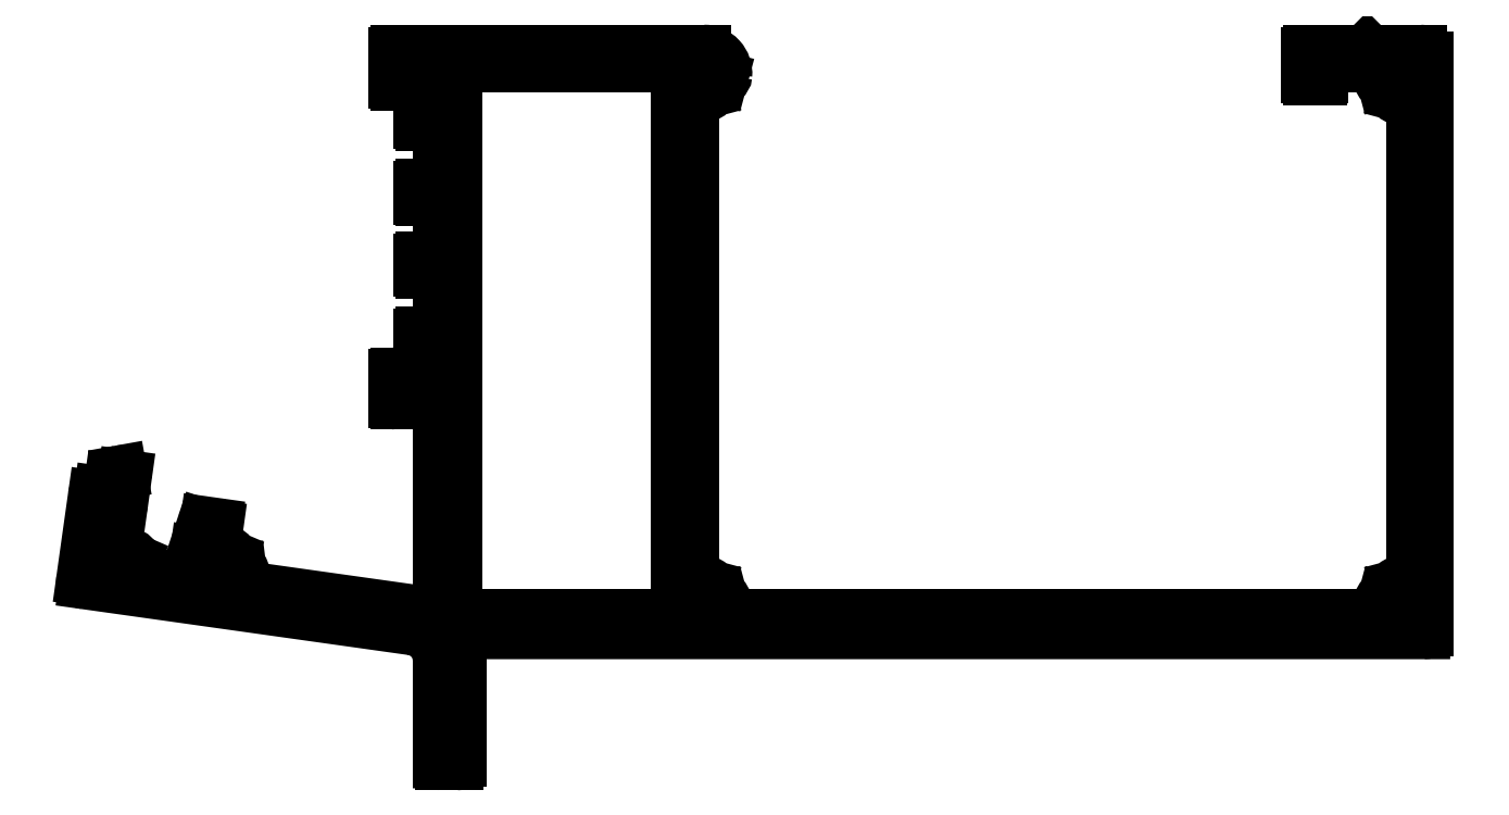
<metadata>
{"format":"dxf","ext":"dxf","renderer":"ezdxf+matplotlib","layout":"modelspace","background":"white","min_lineweight":24,"dpi":150}
</metadata>
<code>
0
SECTION
2
ENTITIES
0
LINE
8
0
10
1626
20
1916
30
0
11
1626
21
1909
31
0
0
LINE
8
0
10
1626
20
1909
30
0
11
1621
21
1909
31
0
0
LINE
8
0
10
1621
20
1909
30
0
11
1621
21
1911
31
0
0
ARC
8
0
10
1621
20
1911
30
0
40
0.3
50
0
51
90
0
LINE
8
0
10
1621
20
1912
30
0
11
1620
21
1912
31
0
0
ARC
8
0
10
1620
20
1911
30
0
40
0.3
50
90
51
180
0
LINE
8
0
10
1619
20
1911
30
0
11
1619
21
1908
31
0
0
ARC
8
0
10
1620
20
1908
30
0
40
0.3
50
180
51
270
0
LINE
8
0
10
1620
20
1907
30
0
11
1626
21
1907
31
0
0
LINE
8
0
10
1626
20
1907
30
0
11
1626
21
1877
31
0
0
ARC
8
0
10
1624
20
1877
30
0
40
2
50
262
51
0.006798
0
LINE
8
0
10
1596
20
1879
30
0
11
1624
21
1875
31
0
0
ARC
8
0
10
1596
20
1879
30
0
40
0.3
50
147.7
51
262
0
ARC
8
0
10
1593
20
1881
30
0
40
3.3
50
327.7
51
356.7
0
ARC
8
0
10
1596
20
1881
30
0
40
0.5
50
356.7
51
97
0
LINE
8
0
10
1596
20
1882
30
0
11
1595
21
1882
31
0
0
ARC
8
0
10
1595
20
1881
30
0
40
0.3
50
97
51
173.5
0
ARC
8
0
10
1595
20
1881
30
0
40
0.4
50
81.69
51
252
0
ARC
8
0
10
1593
20
1881
30
0
40
1.8
50
279.9
51
334.1
0
ARC
8
0
10
1593
20
1880
30
0
40
0.4
50
2.018
51
172.2
0
ARC
8
0
10
1593
20
1881
30
0
40
1.8
50
179.7
51
254.3
0
ARC
8
0
10
1591
20
1882
30
0
40
0.4
50
261.8
51
71.98
0
ARC
8
0
10
1593
20
1881
30
0
40
1.8
50
99.91
51
154.1
0
ARC
8
0
10
1593
20
1883
30
0
40
0.4
50
182
51
352.3
0
ARC
8
0
10
1593
20
1883
30
0
40
0.3
50
260.5
51
337
0
LINE
8
0
10
1594
20
1883
30
0
11
1594
21
1884
31
0
0
ARC
8
0
10
1593
20
1884
30
0
40
0.5
50
337
51
77.29
0
ARC
8
0
10
1593
20
1881
30
0
40
3.3
50
77.29
51
106.3
0
ARC
8
0
10
1592
20
1885
30
0
40
0.3
50
172
51
286.3
0
LINE
8
0
10
1592
20
1885
30
0
11
1592
21
1888
31
0
0
ARC
8
0
10
1592
20
1888
30
0
40
0.3
50
352
51
82
0
LINE
8
0
10
1592
20
1889
30
0
11
1591
21
1889
31
0
0
ARC
8
0
10
1591
20
1888
30
0
40
0.5
50
82
51
161.7
0
LINE
8
0
10
1590
20
1888
30
0
11
1589
21
1885
31
0
0
ARC
8
0
10
1589
20
1885
30
0
40
0.3
50
161.7
51
262
0
LINE
8
0
10
1589
20
1884
30
0
11
1590
21
1884
31
0
0
LINE
8
0
10
1589
20
1880
30
0
11
1590
21
1884
31
0
0
LINE
8
0
10
1579
20
1881
30
0
11
1589
21
1880
31
0
0
ARC
8
0
10
1579
20
1882
30
0
40
0.5
50
156.7
51
262
0
LINE
8
0
10
1579
20
1882
30
0
11
1579
21
1883
31
0
0
ARC
8
0
10
1579
20
1883
30
0
40
0.55
50
336.7
51
129.1
0
ARC
8
0
10
1577
20
1886
30
0
40
2.237
50
265.4
51
309.1
0
ARC
8
0
10
1577
20
1883
30
0
40
0.5
50
85.4
51
91.07
0
ARC
8
0
10
1577
20
1886
30
0
40
2.3
50
112.8
51
271.1
0
ARC
8
0
10
1576
20
1889
30
0
40
0.8
50
292.8
51
352
0
LINE
8
0
10
1576
20
1889
30
0
11
1576
21
1888
31
0
0
ARC
8
0
10
1576
20
1889
30
0
40
0.8
50
352
51
82
0
LINE
8
0
10
1576
20
1890
30
0
11
1576
21
1890
31
0
0
ARC
8
0
10
1576
20
1890
30
0
40
0.3
50
172
51
262
0
LINE
8
0
10
1576
20
1891
30
0
11
1575
21
1890
31
0
0
ARC
8
0
10
1576
20
1891
30
0
40
0.3
50
82
51
172
0
LINE
8
0
10
1577
20
1892
30
0
11
1576
21
1892
31
0
0
ARC
8
0
10
1577
20
1892
30
0
40
0.8
50
262
51
352
0
LINE
8
0
10
1578
20
1896
30
0
11
1578
21
1892
31
0
0
ARC
8
0
10
1577
20
1896
30
0
40
0.6
50
352
51
100.2
0
LINE
8
0
10
1577
20
1897
30
0
11
1577
21
1897
31
0
0
ARC
8
0
10
1578
20
1895
30
0
40
1.5
50
100.2
51
172
0
LINE
8
0
10
1576
20
1895
30
0
11
1576
21
1894
31
0
0
ARC
8
0
10
1575
20
1894
30
0
40
0.8
50
261.8
51
352
0
LINE
8
0
10
1575
20
1893
30
0
11
1574
21
1893
31
0
0
ARC
8
0
10
1574
20
1893
30
0
40
0.8
50
82
51
172
0
LINE
8
0
10
1573
20
1893
30
0
11
1572
21
1880
31
0
0
ARC
8
0
10
1572
20
1880
30
0
40
0.5
50
172
51
262
0
LINE
8
0
10
1572
20
1880
30
0
11
1622
21
1873
31
0
0
ARC
8
0
10
1621
20
1868
30
0
40
5
50
360
51
82
0
LINE
8
0
10
1626
20
1868
30
0
11
1626
21
1853
31
0
0
ARC
8
0
10
1626
20
1853
30
0
40
0.3
50
180
51
270
0
LINE
8
0
10
1626
20
1852
30
0
11
1629
21
1852
31
0
0
ARC
8
0
10
1629
20
1853
30
0
40
0.5
50
270
51
4.038e-10
0
LINE
8
0
10
1629
20
1853
30
0
11
1629
21
1872
31
0
0
ARC
8
0
10
1630
20
1872
30
0
40
0.5
50
90
51
180
0
LINE
8
0
10
1630
20
1872
30
0
11
1776
21
1872
31
0
0
ARC
8
0
10
1776
20
1873
30
0
40
0.5
50
270
51
360
0
LINE
8
0
10
1777
20
1873
30
0
11
1777
21
1960
31
0
0
ARC
8
0
10
1776
20
1960
30
0
40
1
50
0
51
90
0
LINE
8
0
10
1776
20
1961
30
0
11
1768
21
1961
31
0
0
LINE
8
0
10
1768
20
1961
30
0
11
1768
21
1960
31
0
0
LINE
8
0
10
1768
20
1960
30
0
11
1767
21
1961
31
0
0
LINE
8
0
10
1767
20
1961
30
0
11
1759
21
1961
31
0
0
ARC
8
0
10
1759
20
1960
30
0
40
0.3
50
90
51
180
0
LINE
8
0
10
1759
20
1960
30
0
11
1759
21
1957
31
0
0
ARC
8
0
10
1759
20
1957
30
0
40
0.3
50
180
51
270
0
LINE
8
0
10
1759
20
1957
30
0
11
1760
21
1957
31
0
0
ARC
8
0
10
1760
20
1957
30
0
40
0.3
50
270
51
360
0
LINE
8
0
10
1761
20
1957
30
0
11
1761
21
1958
31
0
0
ARC
8
0
10
1761
20
1958
30
0
40
0.3
50
90
51
180
0
LINE
8
0
10
1761
20
1959
30
0
11
1770
21
1959
31
0
0
ARC
8
0
10
1770
20
1958
30
0
40
0.3
50
335.7
51
90
0
ARC
8
0
10
1773
20
1957
30
0
40
3.3
50
155.7
51
184.7
0
ARC
8
0
10
1770
20
1957
30
0
40
0.5
50
184.7
51
285
0
LINE
8
0
10
1770
20
1956
30
0
11
1771
21
1956
31
0
0
ARC
8
0
10
1771
20
1957
30
0
40
0.3
50
285
51
1.454
0
ARC
8
0
10
1771
20
1957
30
0
40
0.4
50
269.7
51
79.98
0
ARC
8
0
10
1773
20
1957
30
0
40
1.8
50
107.9
51
162.1
0
ARC
8
0
10
1773
20
1959
30
0
40
0.4
50
190
51
0.2198
0
ARC
8
0
10
1773
20
1957
30
0
40
1.8
50
7.673
51
82.33
0
ARC
8
0
10
1775
20
1957
30
0
40
0.4
50
89.78
51
260
0
ARC
8
0
10
1773
20
1957
30
0
40
1.8
50
287.9
51
342.1
0
ARC
8
0
10
1773
20
1955
30
0
40
0.4
50
10.02
51
180.3
0
ARC
8
0
10
1773
20
1955
30
0
40
0.3
50
88.55
51
165
0
LINE
8
0
10
1772
20
1955
30
0
11
1772
21
1954
31
0
0
ARC
8
0
10
1773
20
1954
30
0
40
0.5
50
165
51
265.3
0
ARC
8
0
10
1773
20
1957
30
0
40
3.3
50
265.3
51
294.3
0
ARC
8
0
10
1774
20
1954
30
0
40
0.3
50
9.193e-08
51
114.3
0
LINE
8
0
10
1775
20
1954
30
0
11
1775
21
1880
31
0
0
ARC
8
0
10
1774
20
1880
30
0
40
0.3
50
246.9
51
8.681e-11
0
ARC
8
0
10
1773
20
1877
30
0
40
3.3
50
66.89
51
94.71
0
ARC
8
0
10
1773
20
1879
30
0
40
0.5
50
94.71
51
195
0
LINE
8
0
10
1772
20
1879
30
0
11
1772
21
1879
31
0
0
ARC
8
0
10
1773
20
1879
30
0
40
0.3
50
195
51
271.5
0
ARC
8
0
10
1773
20
1878
30
0
40
0.4
50
179.7
51
350
0
ARC
8
0
10
1773
20
1877
30
0
40
1.8
50
17.91
51
72.09
0
ARC
8
0
10
1775
20
1877
30
0
40
0.4
50
100
51
270.2
0
ARC
8
0
10
1773
20
1877
30
0
40
1.8
50
277.7
51
352.3
0
ARC
8
0
10
1773
20
1875
30
0
40
0.4
50
359.8
51
170
0
ARC
8
0
10
1773
20
1877
30
0
40
1.8
50
197.9
51
252.1
0
ARC
8
0
10
1771
20
1876
30
0
40
0.4
50
280
51
90.31
0
ARC
8
0
10
1771
20
1877
30
0
40
0.3
50
358.5
51
75
0
LINE
8
0
10
1771
20
1877
30
0
11
1770
21
1877
31
0
0
ARC
8
0
10
1770
20
1877
30
0
40
0.5
50
75
51
175.3
0
ARC
8
0
10
1773
20
1877
30
0
40
3.3
50
175.3
51
204.3
0
ARC
8
0
10
1770
20
1875
30
0
40
0.3
50
270
51
24.32
0
LINE
8
0
10
1770
20
1875
30
0
11
1670
21
1875
31
0
0
ARC
8
0
10
1670
20
1875
30
0
40
0.3
50
155.7
51
270
0
ARC
8
0
10
1666
20
1877
30
0
40
3.3
50
335.7
51
4.713
0
ARC
8
0
10
1669
20
1877
30
0
40
0.5
50
4.713
51
105
0
LINE
8
0
10
1668
20
1877
30
0
11
1669
21
1877
31
0
0
ARC
8
0
10
1668
20
1877
30
0
40
0.3
50
105
51
181.5
0
ARC
8
0
10
1668
20
1876
30
0
40
0.4
50
89.69
51
260
0
ARC
8
0
10
1666
20
1877
30
0
40
1.8
50
287.9
51
342.1
0
ARC
8
0
10
1667
20
1875
30
0
40
0.4
50
10.02
51
180.2
0
ARC
8
0
10
1666
20
1877
30
0
40
1.8
50
187.7
51
262.3
0
ARC
8
0
10
1665
20
1877
30
0
40
0.4
50
269.8
51
79.98
0
ARC
8
0
10
1666
20
1877
30
0
40
1.8
50
107.9
51
162.1
0
ARC
8
0
10
1666
20
1878
30
0
40
0.4
50
190
51
0.3113
0
ARC
8
0
10
1667
20
1879
30
0
40
0.3
50
268.5
51
345
0
LINE
8
0
10
1667
20
1879
30
0
11
1667
21
1879
31
0
0
ARC
8
0
10
1667
20
1879
30
0
40
0.5
50
345
51
85.29
0
ARC
8
0
10
1666
20
1877
30
0
40
3.3
50
85.29
51
113.1
0
ARC
8
0
10
1665
20
1880
30
0
40
0.3
50
180
51
293.1
0
LINE
8
0
10
1665
20
1880
30
0
11
1665
21
1954
31
0
0
ARC
8
0
10
1665
20
1954
30
0
40
0.3
50
66.89
51
180
0
ARC
8
0
10
1666
20
1957
30
0
40
3.3
50
246.9
51
274.7
0
ARC
8
0
10
1667
20
1955
30
0
40
0.5
50
274.7
51
15
0
LINE
8
0
10
1667
20
1955
30
0
11
1667
21
1955
31
0
0
ARC
8
0
10
1667
20
1955
30
0
40
0.3
50
15
51
91.45
0
ARC
8
0
10
1666
20
1956
30
0
40
0.4
50
359.7
51
170
0
ARC
8
0
10
1666
20
1957
30
0
40
1.8
50
197.9
51
252.1
0
ARC
8
0
10
1665
20
1957
30
0
40
0.4
50
280
51
90.22
0
ARC
8
0
10
1666
20
1957
30
0
40
1.8
50
97.67
51
172.3
0
ARC
8
0
10
1667
20
1959
30
0
40
0.4
50
179.8
51
350
0
ARC
8
0
10
1666
20
1957
30
0
40
1.8
50
17.91
51
72.09
0
ARC
8
0
10
1668
20
1958
30
0
40
0.4
50
100
51
270.3
0
ARC
8
0
10
1668
20
1957
30
0
40
0.3
50
178.5
51
255
0
LINE
8
0
10
1668
20
1957
30
0
11
1669
21
1957
31
0
0
ARC
8
0
10
1669
20
1957
30
0
40
0.5
50
255
51
355.3
0
ARC
8
0
10
1666
20
1957
30
0
40
3.3
50
355.3
51
90
0
LINE
8
0
10
1666
20
1961
30
0
11
1620
21
1961
31
0
0
ARC
8
0
10
1620
20
1960
30
0
40
0.3
50
90
51
180
0
LINE
8
0
10
1619
20
1956
30
0
11
1619
21
1960
31
0
0
ARC
8
0
10
1620
20
1956
30
0
40
0.3
50
180
51
270
0
LINE
8
0
10
1621
20
1956
30
0
11
1620
21
1956
31
0
0
ARC
8
0
10
1621
20
1956
30
0
40
0.3
50
270
51
0
0
LINE
8
0
10
1621
20
1959
30
0
11
1621
21
1956
31
0
0
LINE
8
0
10
1626
20
1959
30
0
11
1621
21
1959
31
0
0
LINE
8
0
10
1626
20
1959
30
0
11
1626
21
1952
31
0
0
LINE
8
0
10
1626
20
1952
30
0
11
1623
21
1952
31
0
0
ARC
8
0
10
1623
20
1951
30
0
40
0.3
50
90
51
180
0
LINE
8
0
10
1623
20
1951
30
0
11
1623
21
1950
31
0
0
ARC
8
0
10
1623
20
1950
30
0
40
0.3
50
180
51
270
0
LINE
8
0
10
1626
20
1950
30
0
11
1623
21
1950
31
0
0
LINE
8
0
10
1626
20
1950
30
0
11
1626
21
1940
31
0
0
LINE
8
0
10
1626
20
1940
30
0
11
1623
21
1940
31
0
0
ARC
8
0
10
1623
20
1940
30
0
40
0.3
50
90
51
180
0
LINE
8
0
10
1623
20
1940
30
0
11
1623
21
1939
31
0
0
ARC
8
0
10
1623
20
1939
30
0
40
0.3
50
180
51
270
0
LINE
8
0
10
1626
20
1938
30
0
11
1623
21
1938
31
0
0
LINE
8
0
10
1626
20
1938
30
0
11
1626
21
1929
31
0
0
LINE
8
0
10
1626
20
1929
30
0
11
1623
21
1929
31
0
0
ARC
8
0
10
1623
20
1929
30
0
40
0.3
50
90
51
180
0
LINE
8
0
10
1623
20
1928
30
0
11
1623
21
1929
31
0
0
ARC
8
0
10
1623
20
1928
30
0
40
0.3
50
180
51
270
0
LINE
8
0
10
1626
20
1927
30
0
11
1623
21
1927
31
0
0
LINE
8
0
10
1626
20
1927
30
0
11
1626
21
1918
31
0
0
LINE
8
0
10
1626
20
1918
30
0
11
1623
21
1918
31
0
0
ARC
8
0
10
1623
20
1917
30
0
40
0.3
50
90
51
180
0
LINE
8
0
10
1623
20
1916
30
0
11
1623
21
1917
31
0
0
ARC
8
0
10
1623
20
1916
30
0
40
0.3
50
180
51
270
0
LINE
8
0
10
1626
20
1916
30
0
11
1623
21
1916
31
0
0
LINE
8
0
10
1662
20
1875
30
0
11
1628
21
1875
31
0
0
LINE
8
0
10
1662
20
1959
30
0
11
1662
21
1875
31
0
0
LINE
8
0
10
1628
20
1959
30
0
11
1662
21
1959
31
0
0
LINE
8
0
10
1628
20
1875
30
0
11
1628
21
1959
31
0
0
ENDSEC
0
EOF

</code>
